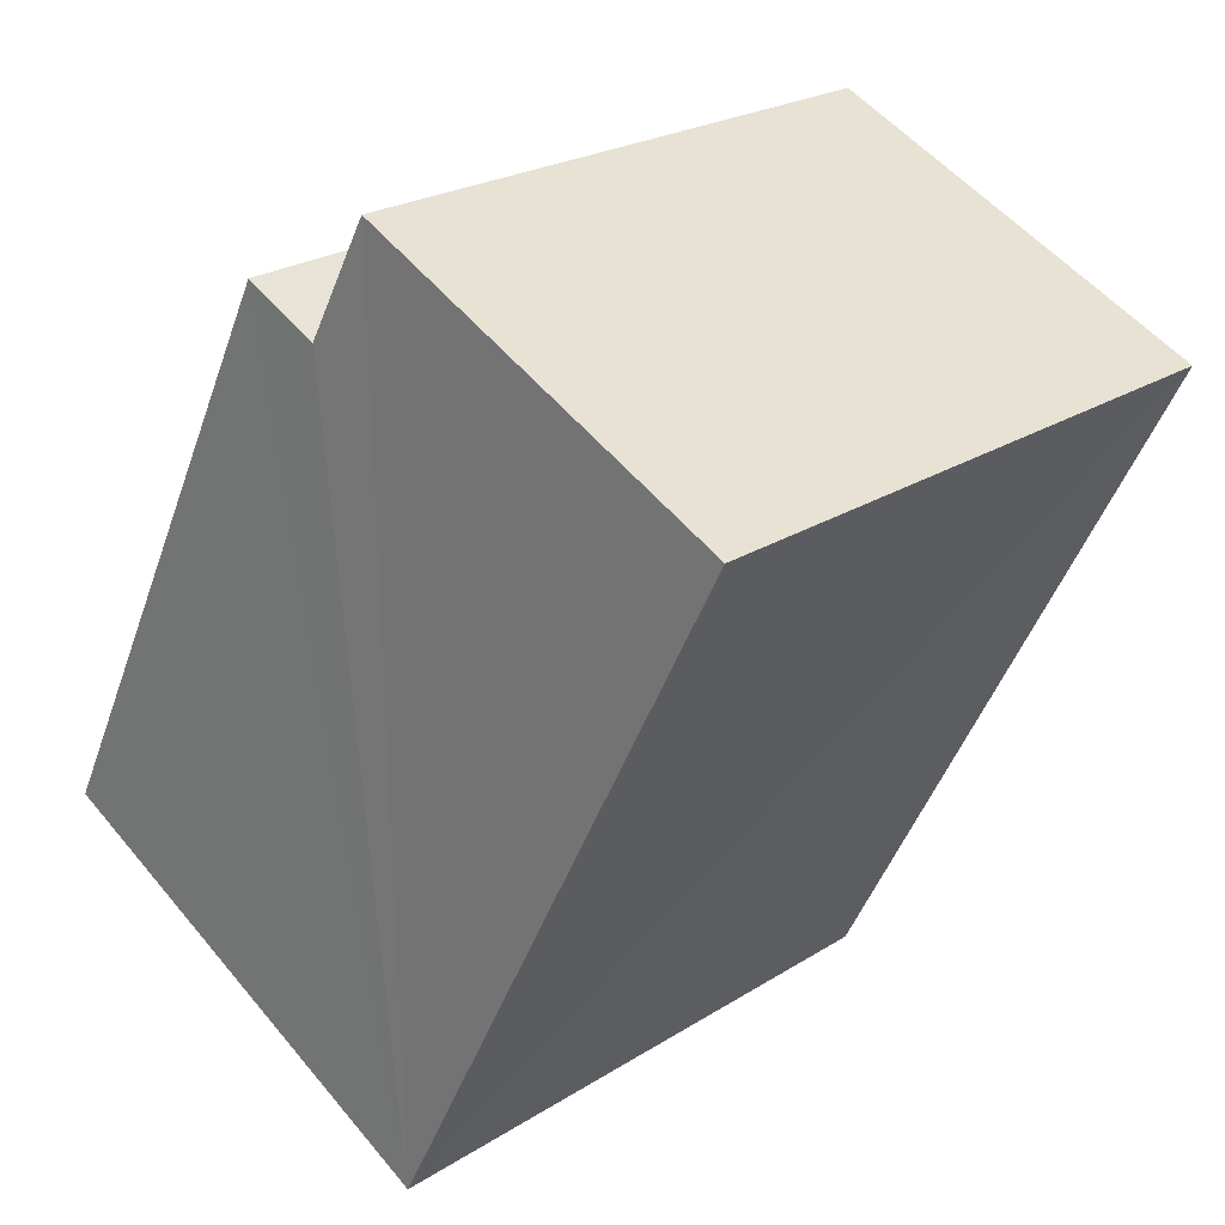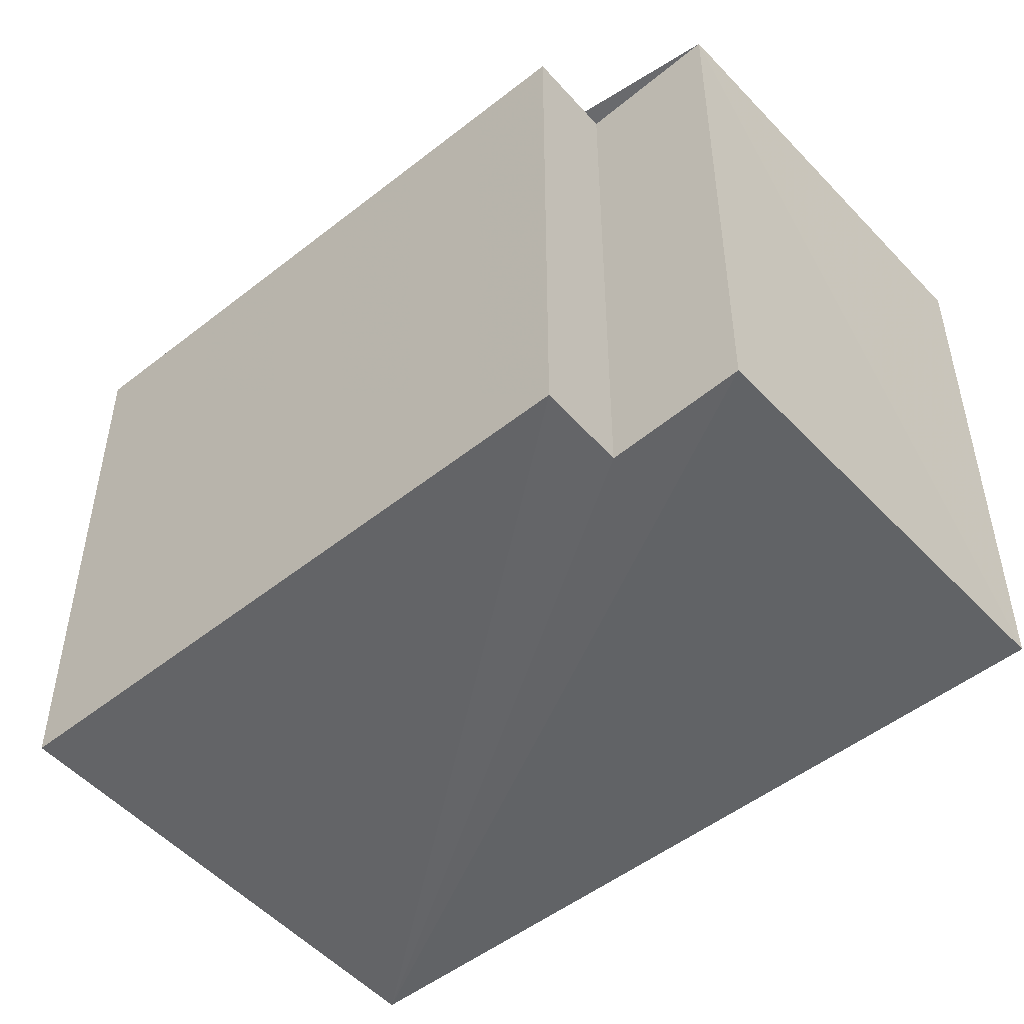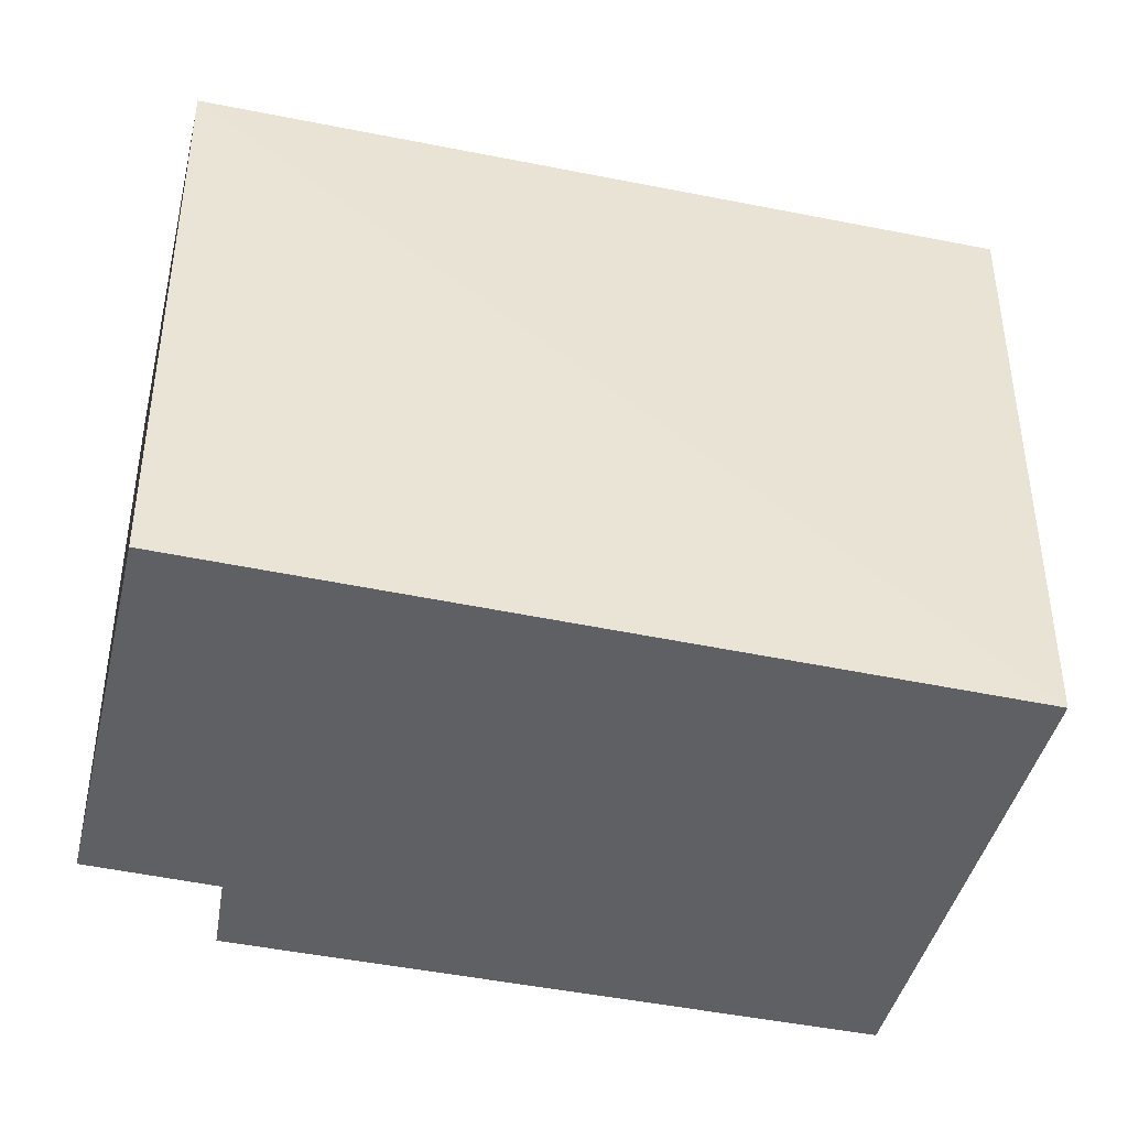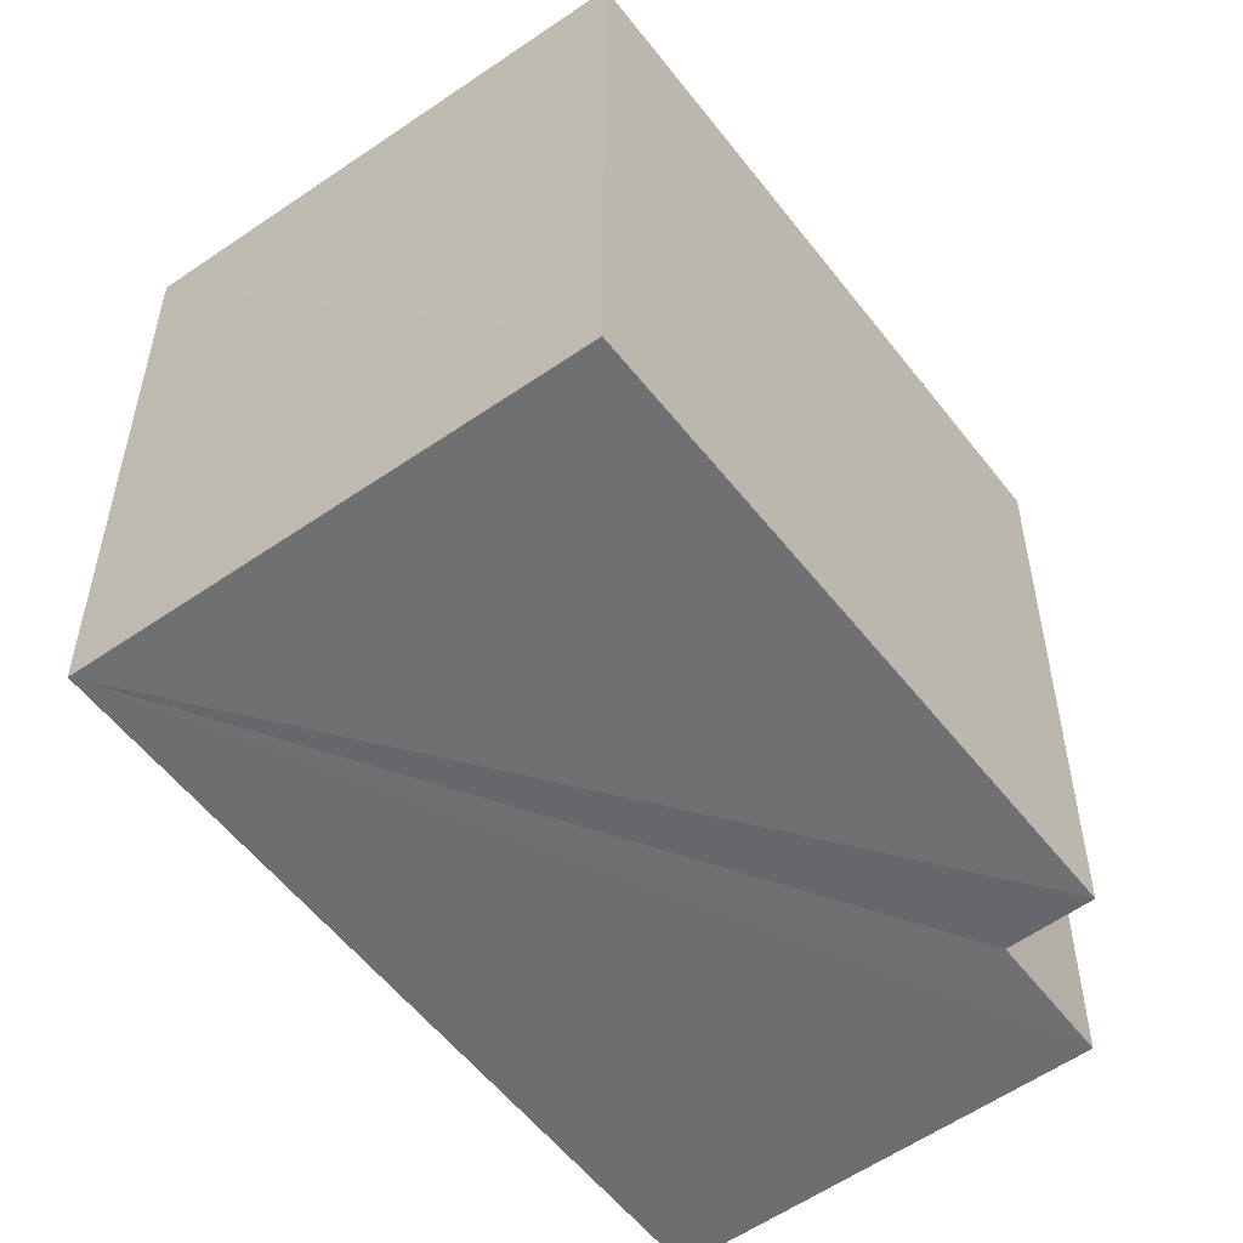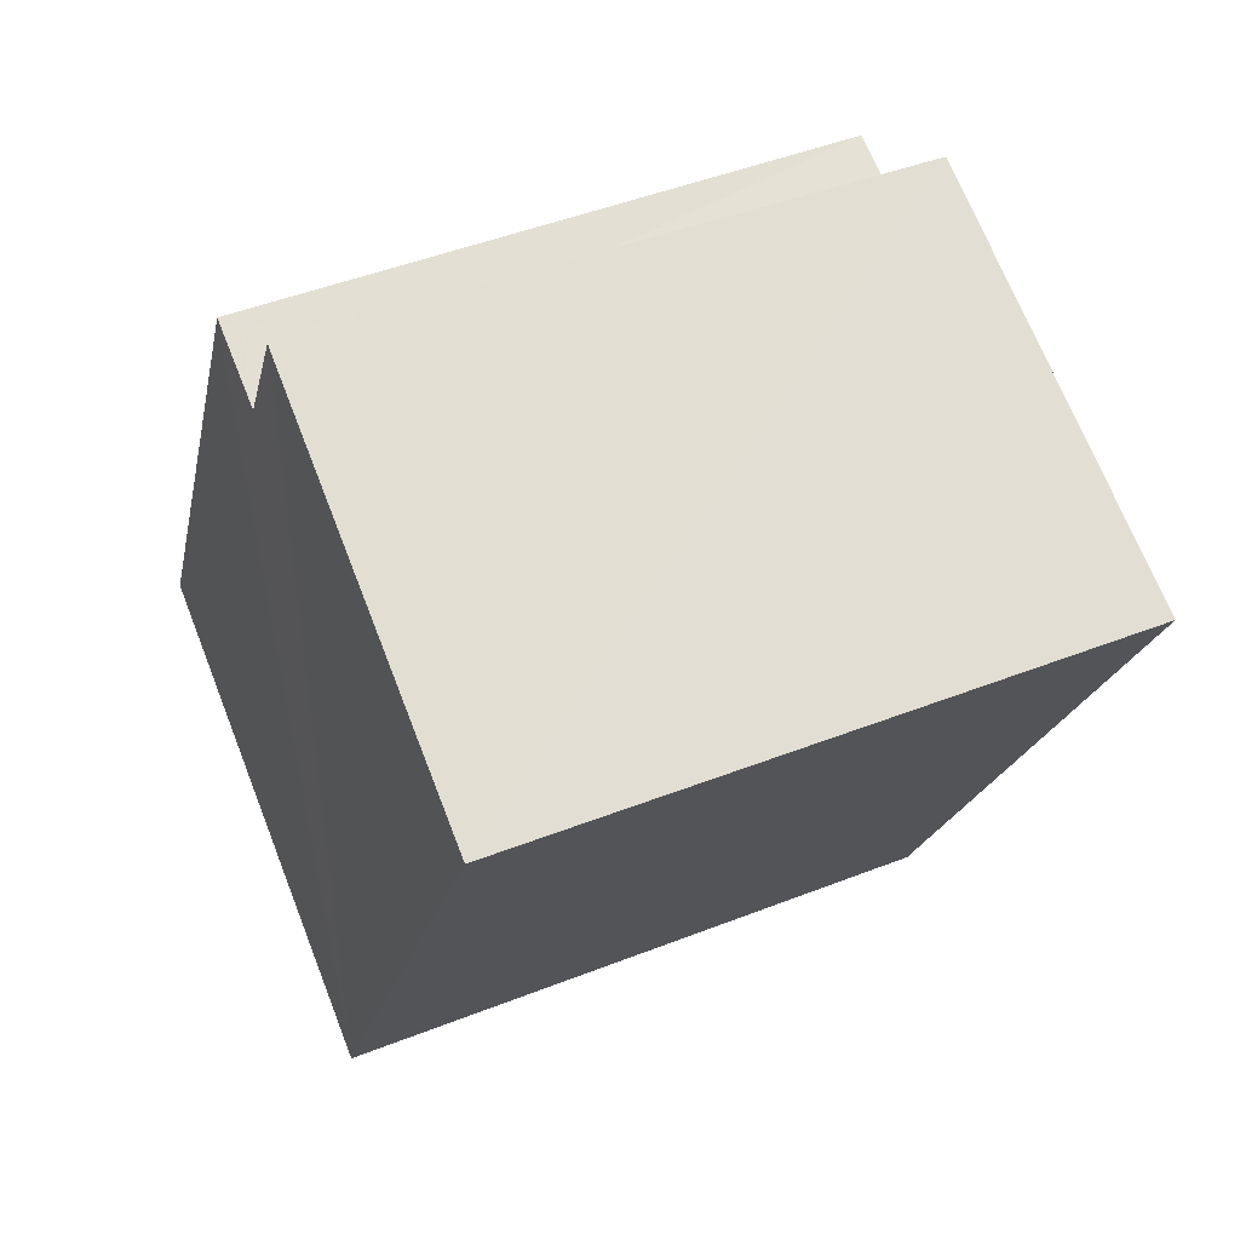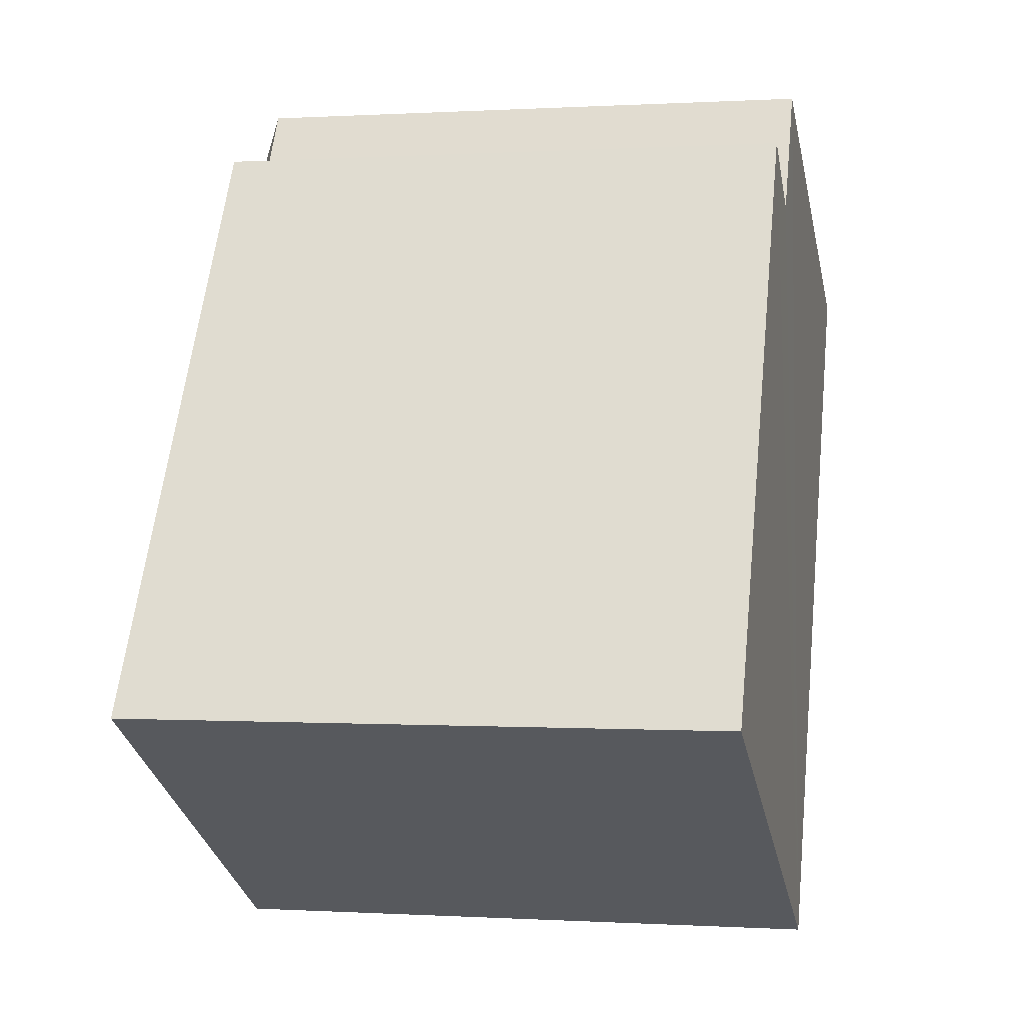
<metadata>
{"format":"obj","ext":"obj","renderer":"f3d","projection":"perspective","resolution":1024,"background":"white","views":[{"elev":24.2,"azim":-135.9,"up":"+Y"},{"elev":-51.2,"azim":157.5,"up":"+Z"},{"elev":-43.9,"azim":-77.1,"up":"+Z"},{"elev":-54.5,"azim":63.4,"up":"+Z"},{"elev":46.1,"azim":-114.1,"up":"+Y"},{"elev":-2.8,"azim":103.0,"up":"+Y"}]}
</metadata>
<code>
v 8.474e+04 4.469e+05 -0.37
v 8.474e+04 4.469e+05 -0.37
v 8.474e+04 4.469e+05 -0.37
v 8.474e+04 4.469e+05 -0.37
v 8.474e+04 4.469e+05 -0.37
v 8.474e+04 4.469e+05 -0.37
v 8.474e+04 4.469e+05 1.863
v 8.474e+04 4.469e+05 1.851
v 8.474e+04 4.469e+05 1.856
v 8.474e+04 4.469e+05 1.881
v 8.474e+04 4.469e+05 1.951
v 8.474e+04 4.469e+05 1.913
f 1 2 3 4 5 6
f 7 4 3 8
f 9 5 4 7
f 10 2 1 11
f 8 3 2 10
f 11 1 6 12
f 12 6 5 9
f 12 9 7 8 10 11

</code>
